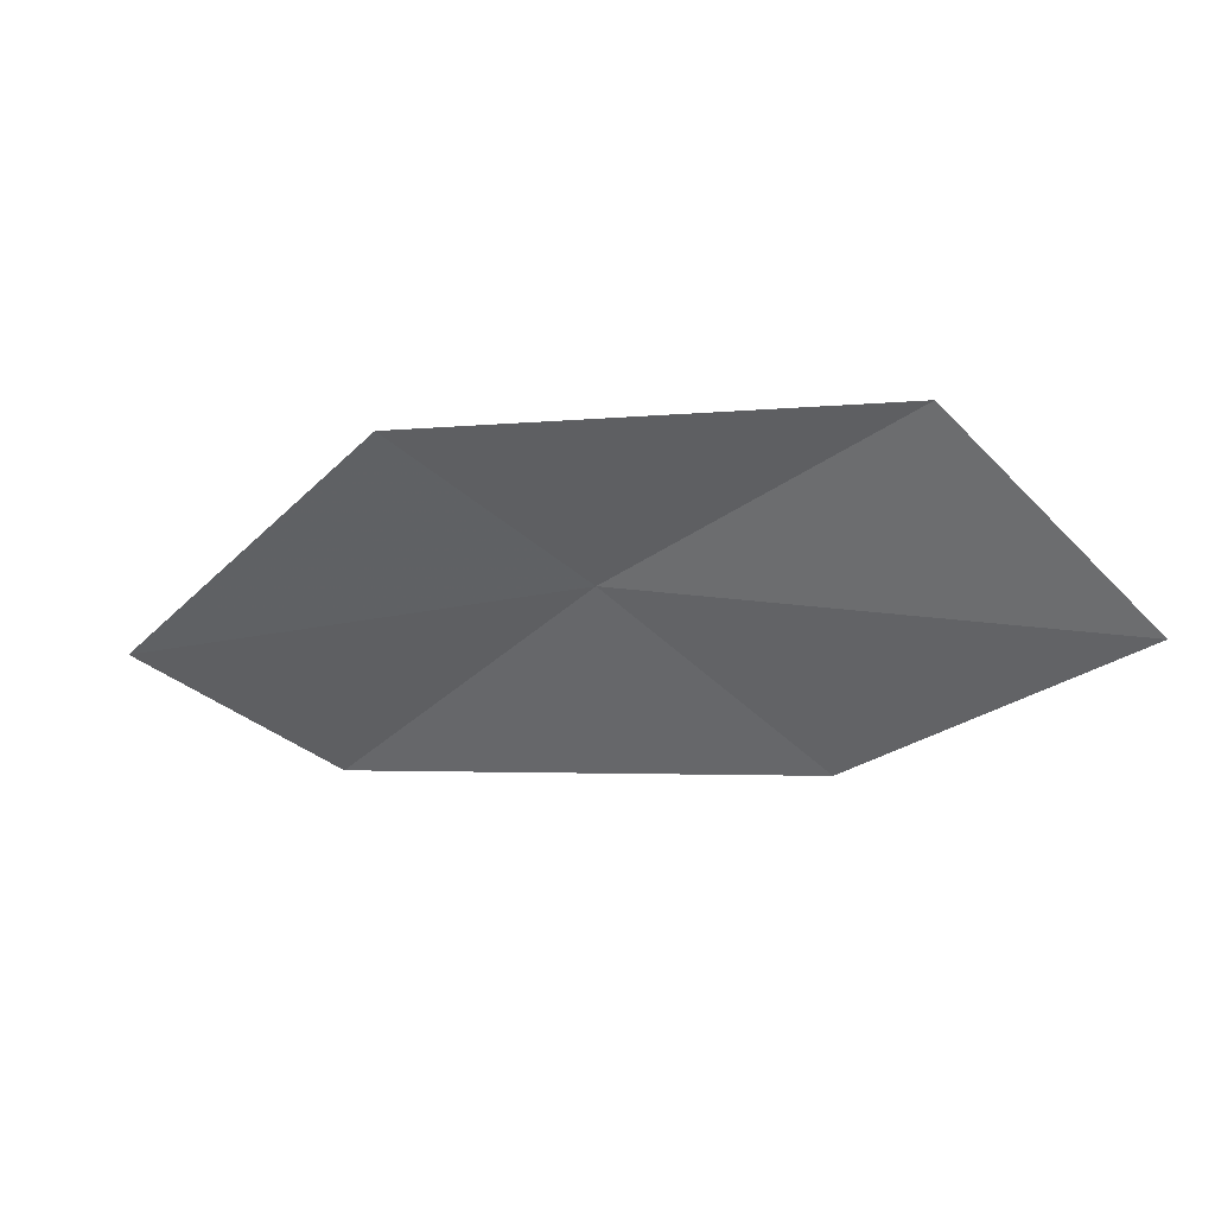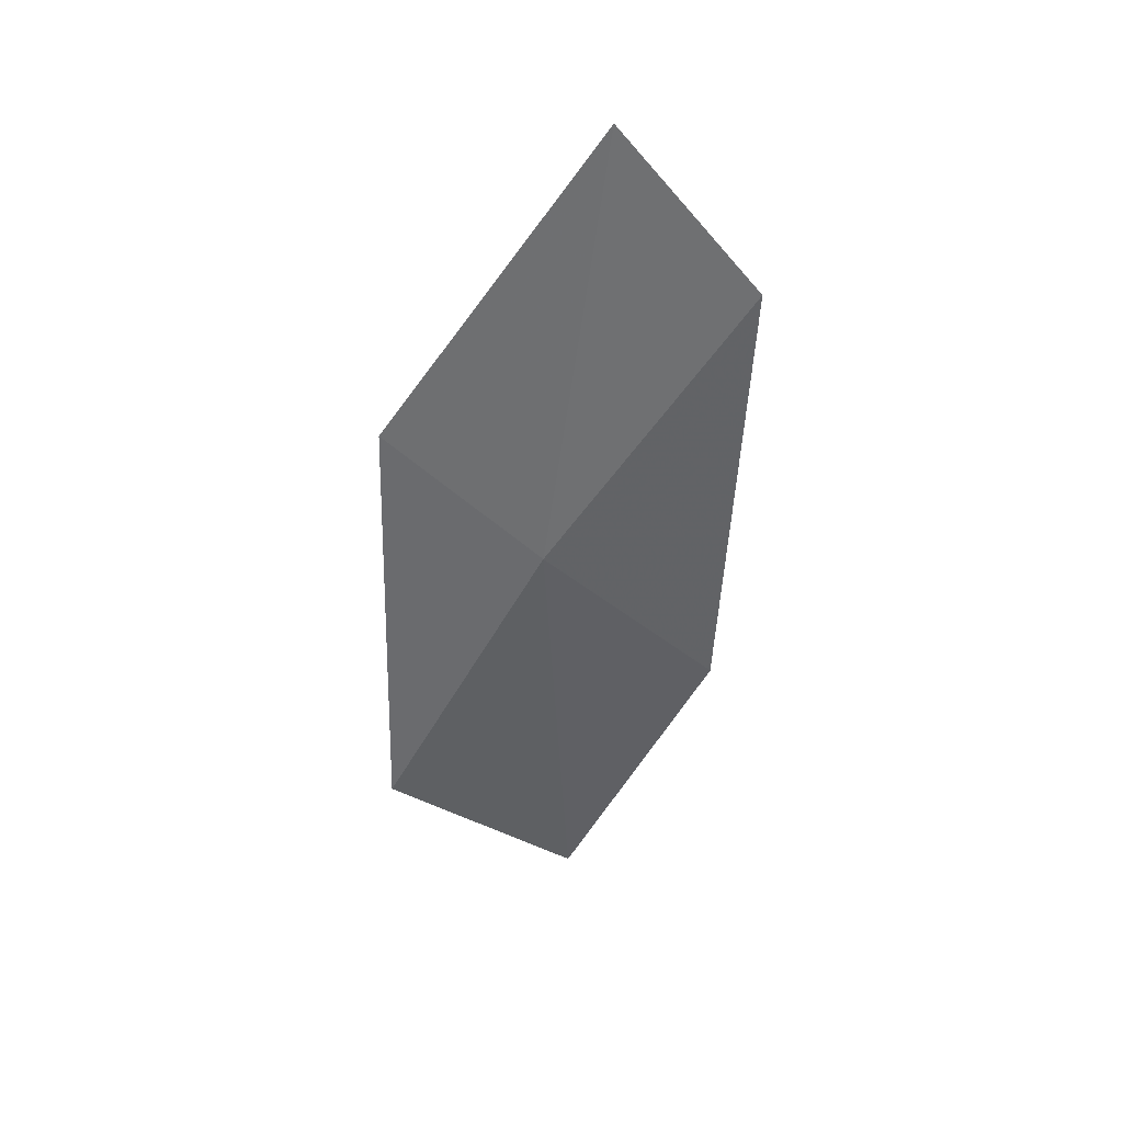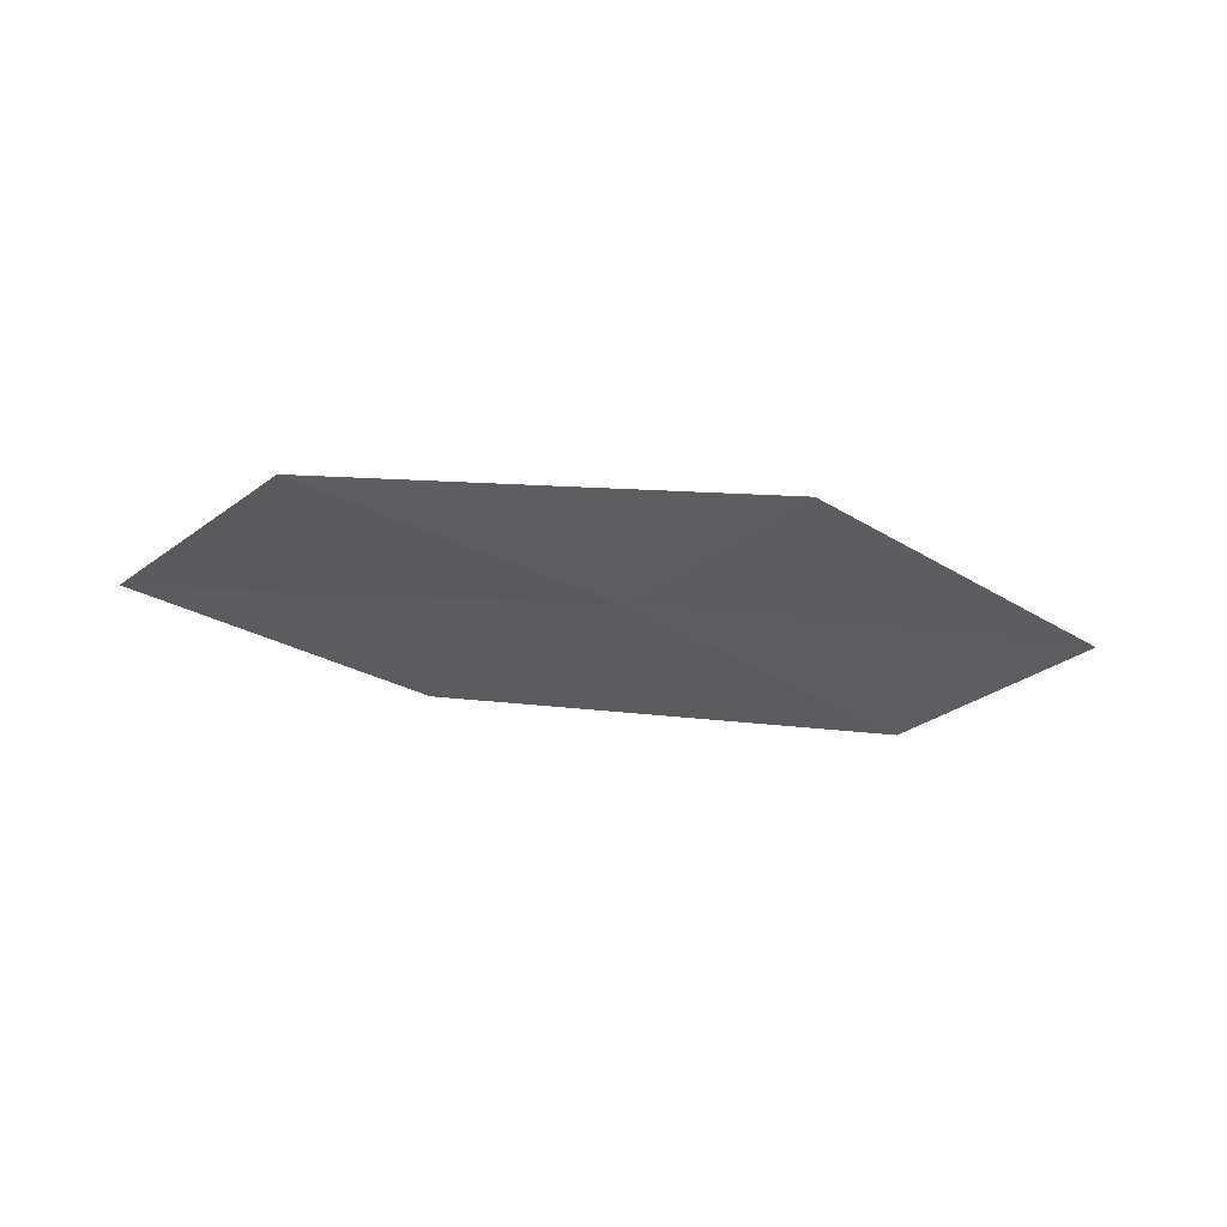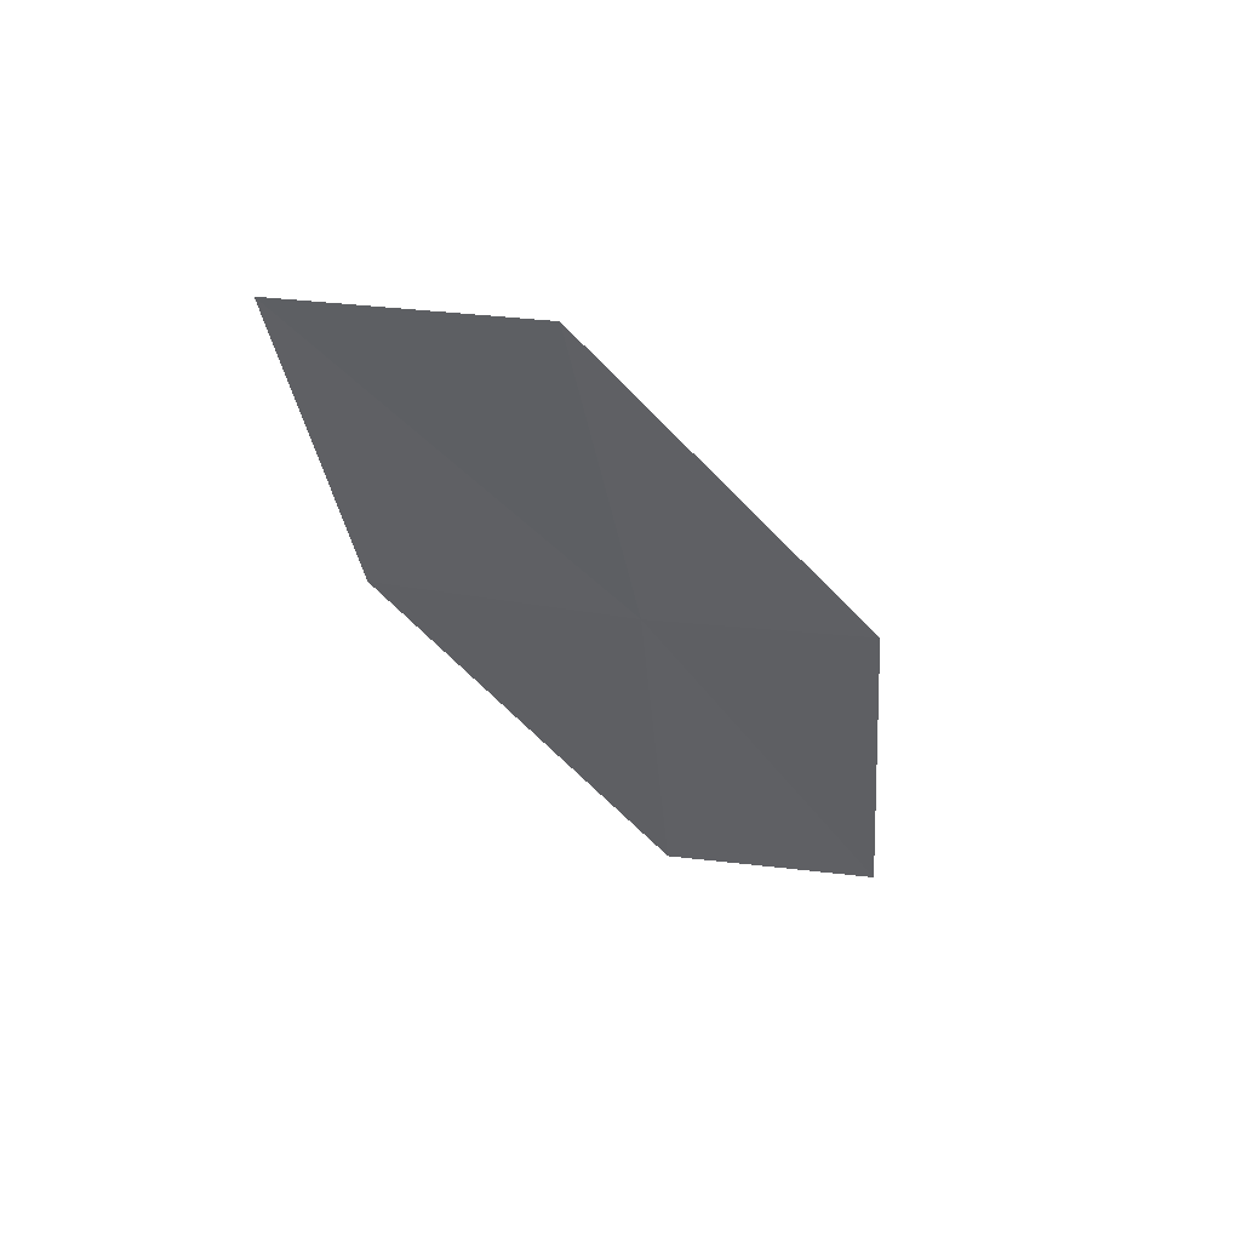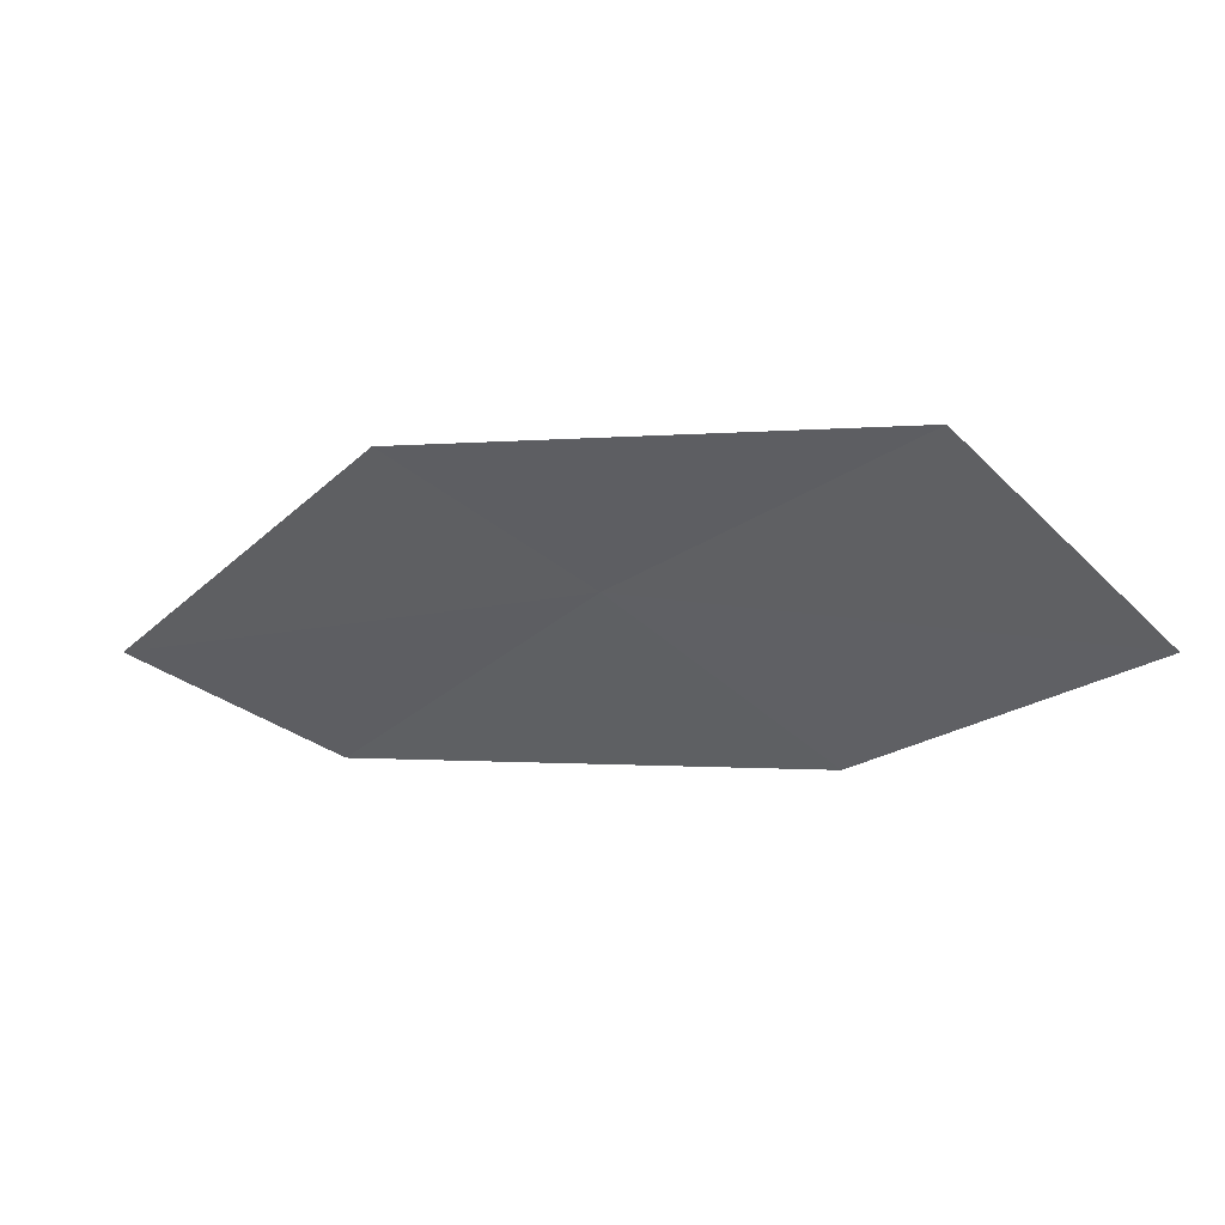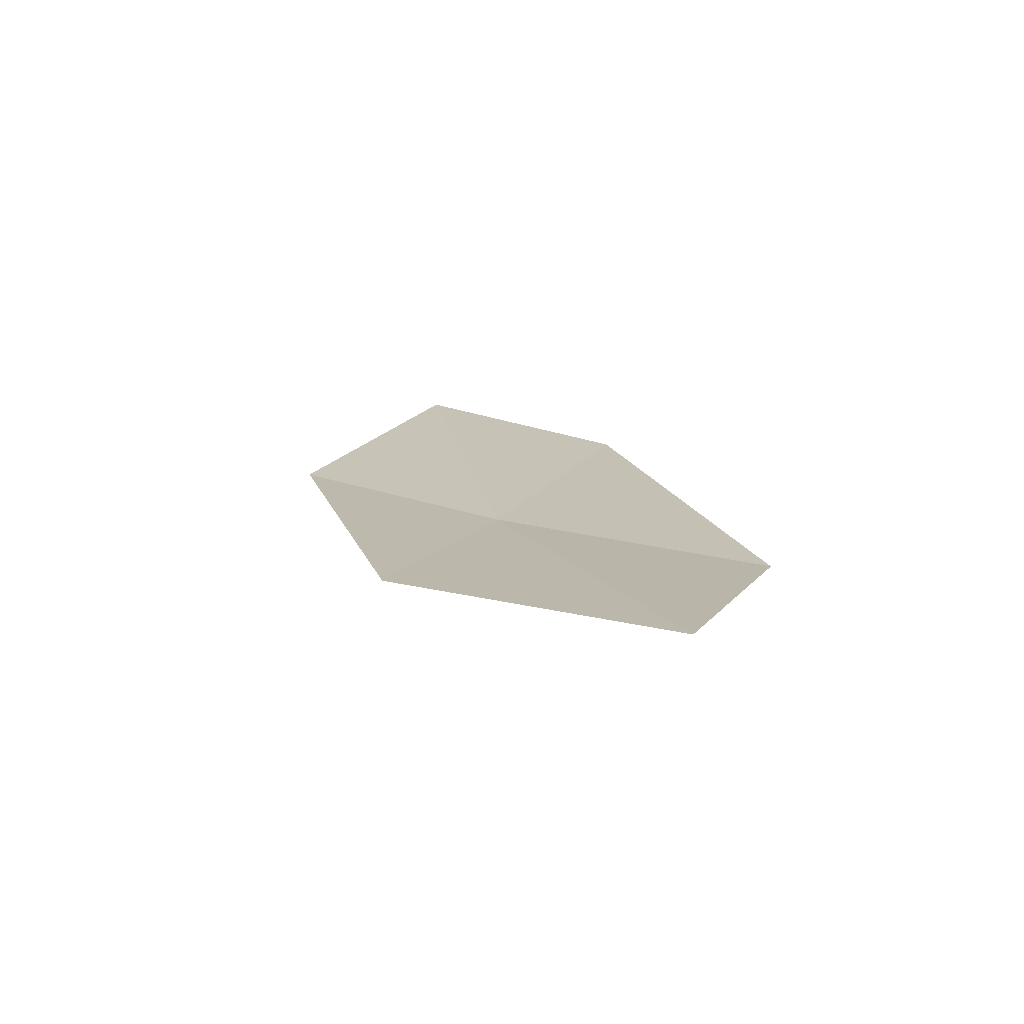
<metadata>
{"format":"obj","ext":"obj","renderer":"f3d","projection":"perspective","resolution":1024,"background":"white","views":[{"elev":43.1,"azim":17.7,"up":"+Y"},{"elev":-50.9,"azim":-75.8,"up":"+Z"},{"elev":-41.9,"azim":-170.0,"up":"+Z"},{"elev":-47.6,"azim":144.0,"up":"+Z"},{"elev":49.4,"azim":15.3,"up":"+Y"},{"elev":17.4,"azim":-89.7,"up":"+Z"}]}
</metadata>
<code>
v -15.94 9.648 1.393
v -14.55 10.94 1.27
v -13.46 10.13 1.488
v -14.77 8.945 1.543
v -16.96 10.26 1.368
v -17.2 8.183 1.539
v -18.29 8.694 1.574
f 1 3 2
f 1 4 3
f 1 2 5
f 1 6 4
f 1 5 7
f 1 7 6

</code>
